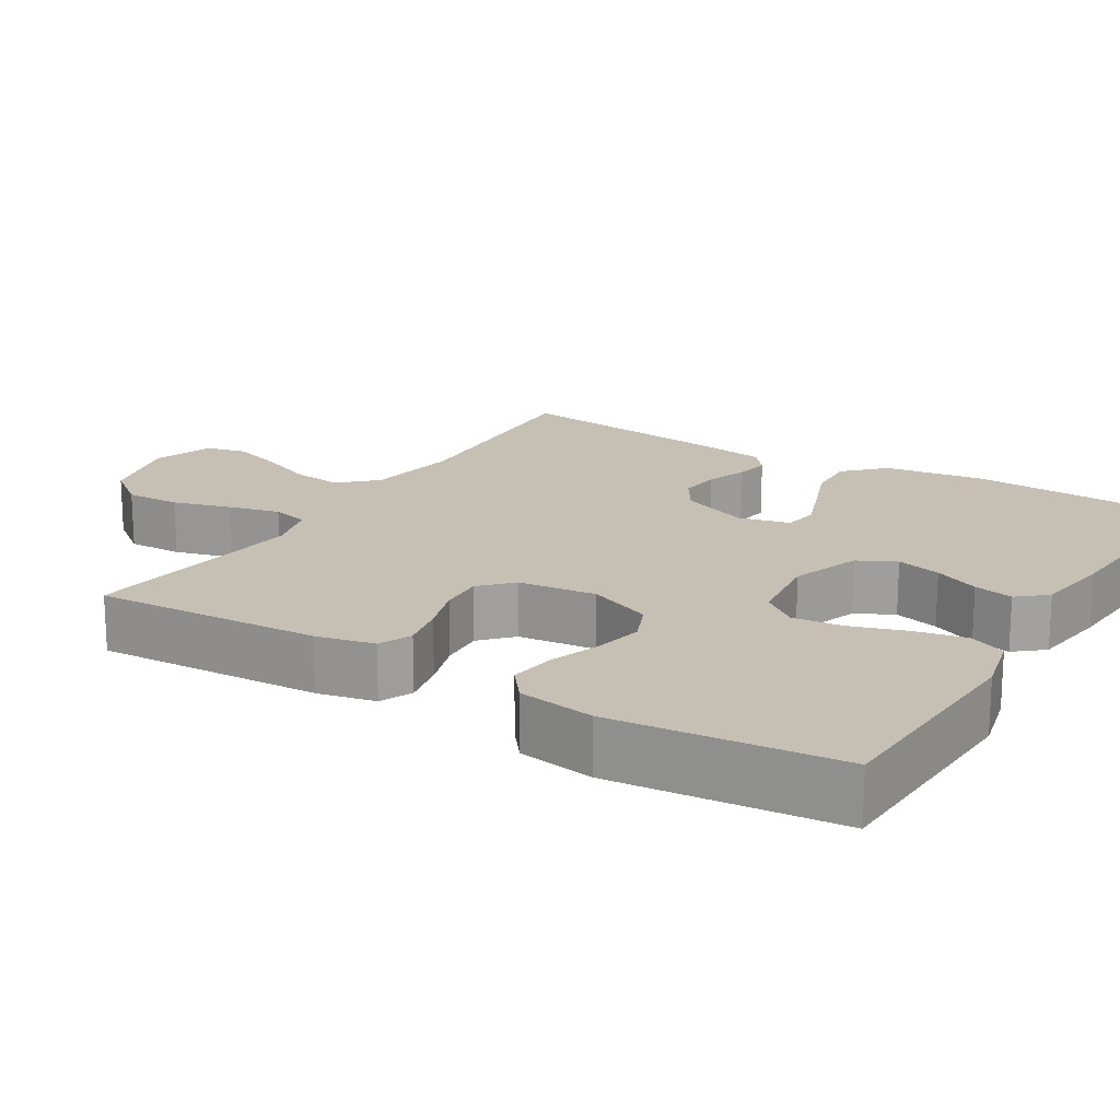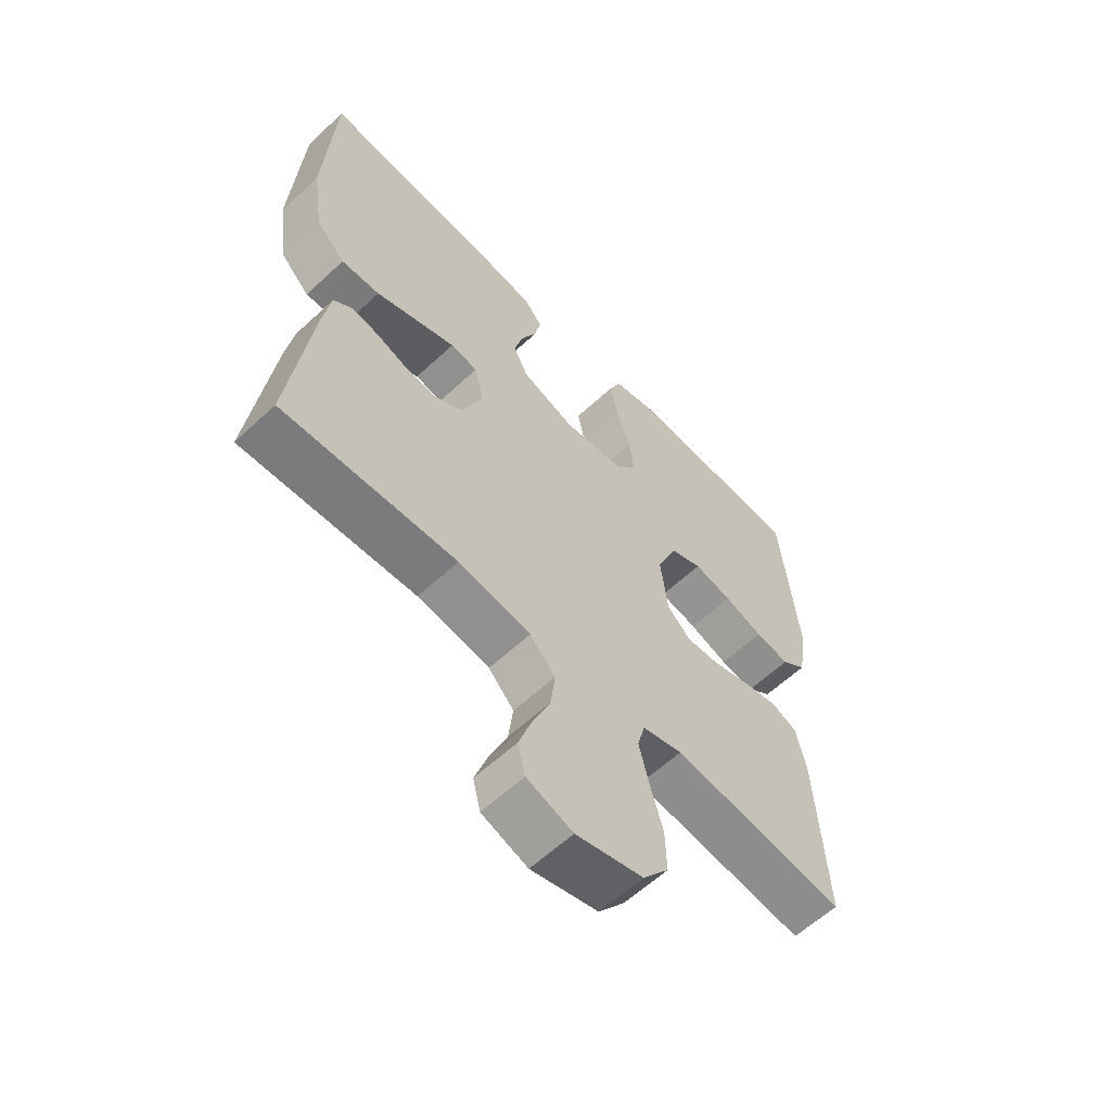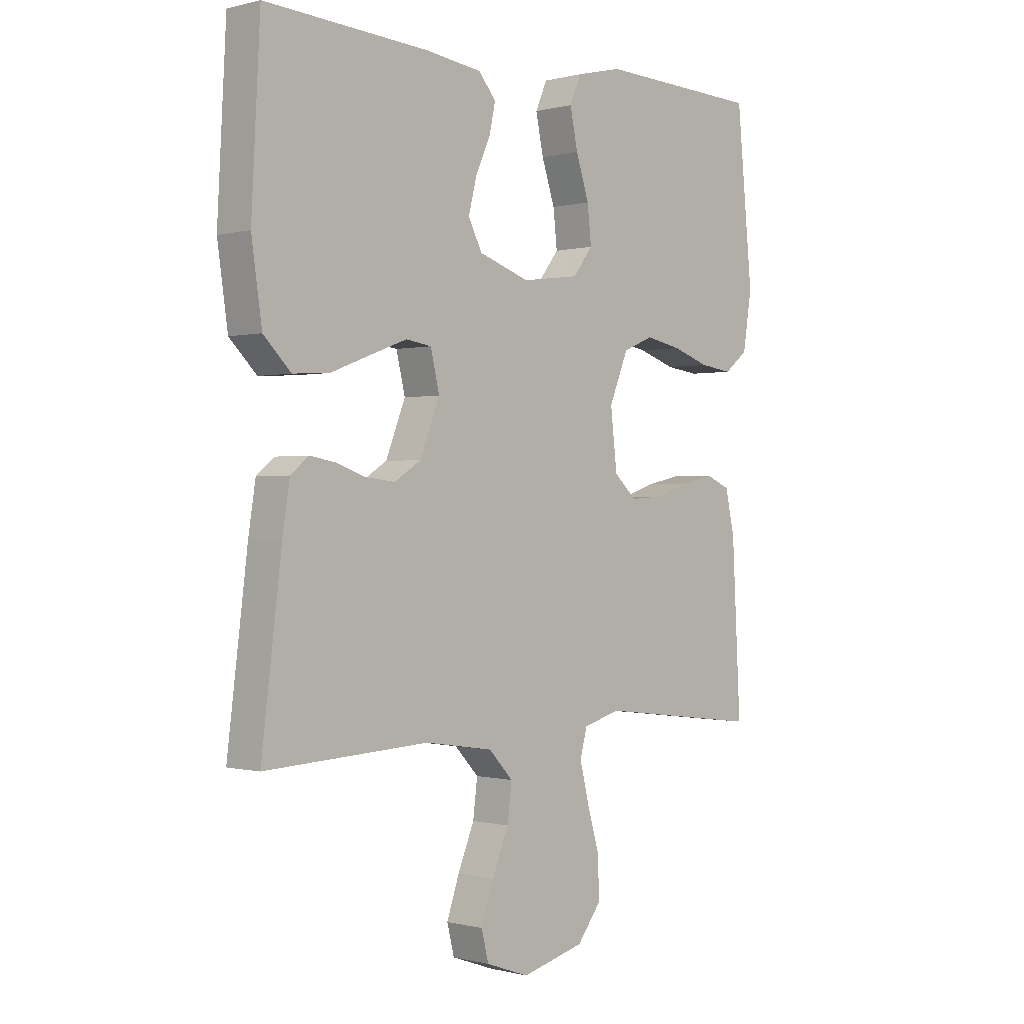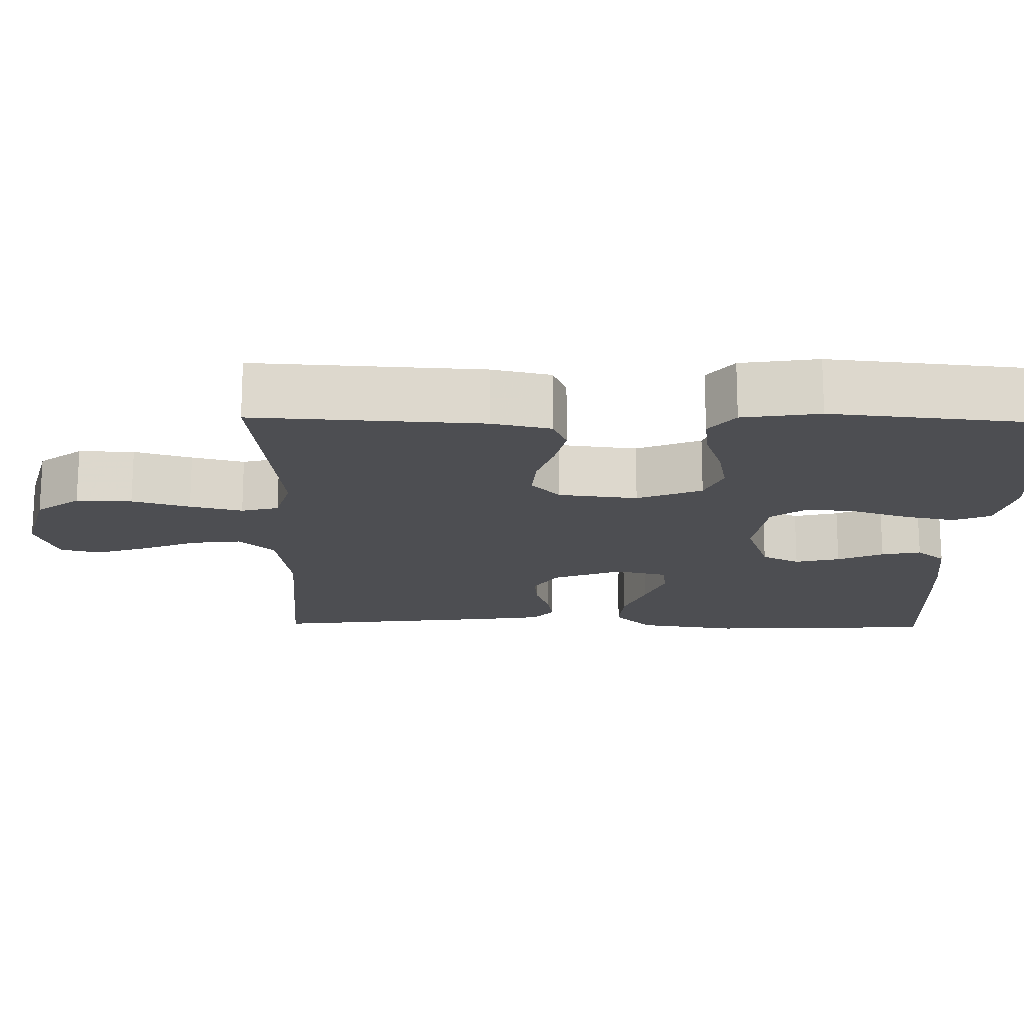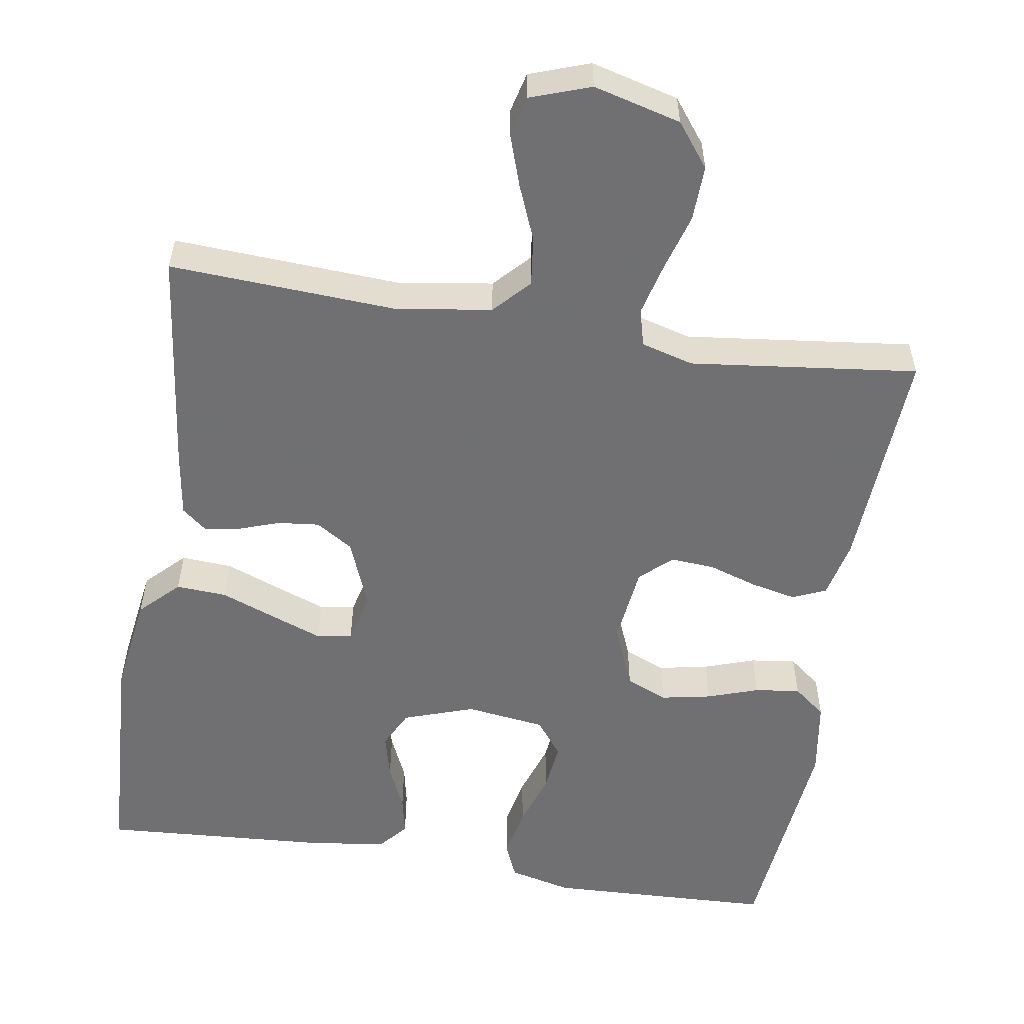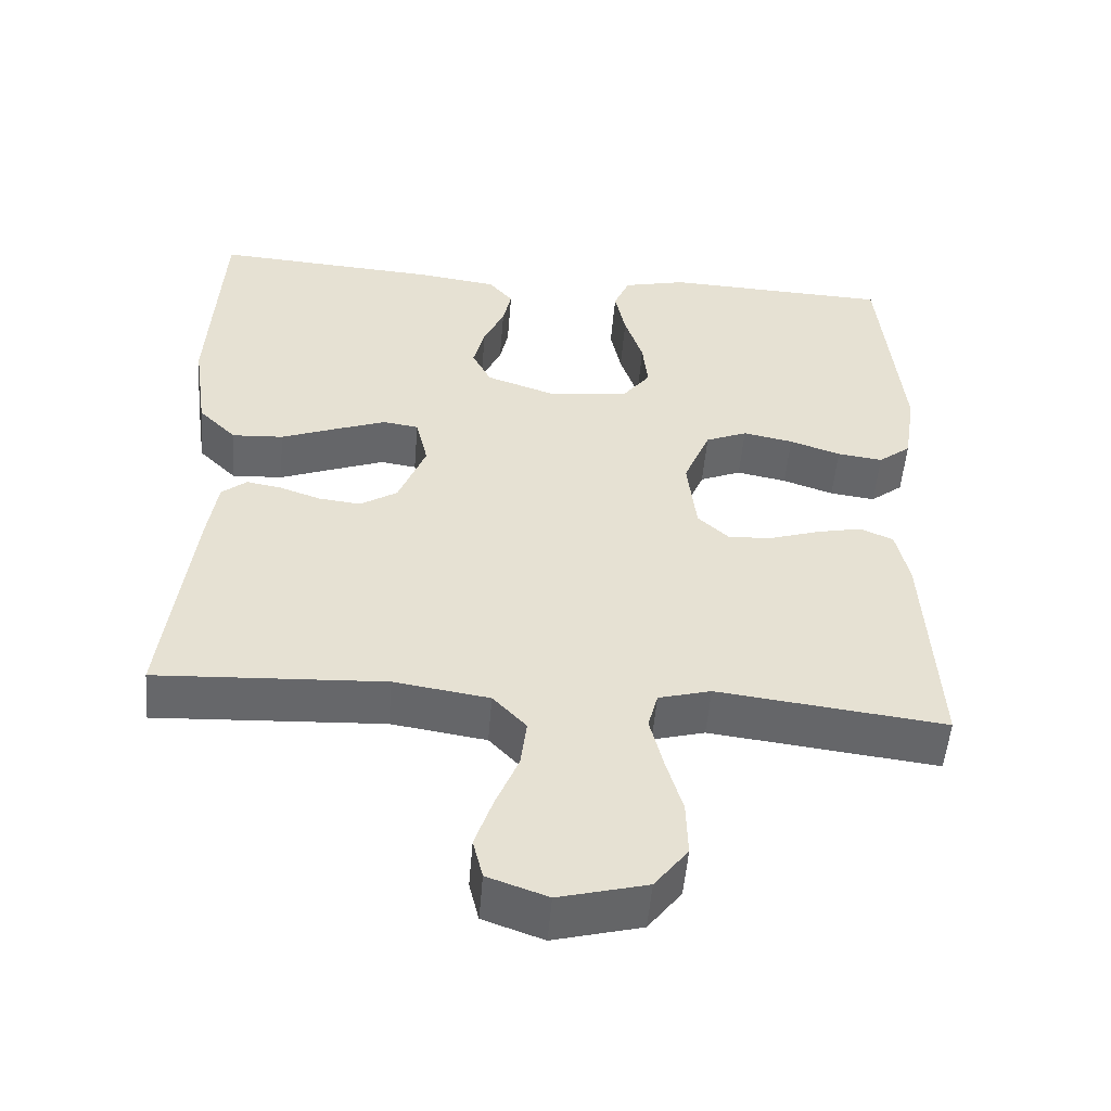
<metadata>
{"format":"obj","ext":"obj","renderer":"f3d","projection":"perspective","resolution":1024,"background":"white","views":[{"elev":18.1,"azim":-58.4,"up":"+Y"},{"elev":-60.4,"azim":133.5,"up":"+Z"},{"elev":-0.2,"azim":133.9,"up":"+Z"},{"elev":-17.1,"azim":-91.3,"up":"+Y"},{"elev":-55.0,"azim":170.8,"up":"+Y"},{"elev":-52.2,"azim":175.3,"up":"+Z"}]}
</metadata>
<code>
v 0.5 0.07 0.5
v 0.516 0.07 0.2
v 0.497 0.07 0.068
v 0.447 0.07 0.018
v 0.38 0.07 0.022
v 0.307 0.07 0.05
v 0.24 0.07 0.075
v 0.193 0.07 0.068
v 0.177 0.07 0
v 0.213 0.07 -0.091
v 0.262 0.07 -0.122
v 0.317 0.07 -0.116
v 0.371 0.07 -0.097
v 0.417 0.07 -0.089
v 0.45 0.07 -0.116
v 0.463 0.07 -0.2
v 0.5 0.07 -0.5
v 0.2 0.07 -0.484
v 0.075 0.07 -0.503
v 0.031 0.07 -0.55
v 0.039 0.07 -0.615
v 0.069 0.07 -0.688
v 0.092 0.07 -0.756
v 0.079 0.07 -0.809
v 0 0.07 -0.837
v -0.115 0.07 -0.807
v -0.159 0.07 -0.75
v -0.157 0.07 -0.677
v -0.135 0.07 -0.601
v -0.118 0.07 -0.532
v -0.131 0.07 -0.483
v -0.2 0.07 -0.464
v -0.5 0.07 -0.5
v -0.484 0.07 -0.2
v -0.467 0.07 -0.123
v -0.423 0.07 -0.104
v -0.363 0.07 -0.117
v -0.298 0.07 -0.138
v -0.24 0.07 -0.142
v -0.199 0.07 -0.104
v -0.187 0.07 0
v -0.222 0.07 0.085
v -0.277 0.07 0.108
v -0.343 0.07 0.095
v -0.41 0.07 0.072
v -0.47 0.07 0.064
v -0.513 0.07 0.098
v -0.529 0.07 0.2
v -0.5 0.07 0.5
v -0.2 0.07 0.512
v -0.117 0.07 0.492
v -0.096 0.07 0.443
v -0.11 0.07 0.375
v -0.134 0.07 0.302
v -0.141 0.07 0.236
v -0.105 0.07 0.189
v 0 0.07 0.175
v 0.093 0.07 0.207
v 0.118 0.07 0.257
v 0.103 0.07 0.316
v 0.076 0.07 0.376
v 0.065 0.07 0.428
v 0.097 0.07 0.466
v 0.2 0.07 0.48
v 0.5 0 0.5
v 0.516 0 0.2
v 0.497 0 0.068
v 0.447 0 0.018
v 0.38 0 0.022
v 0.307 0 0.05
v 0.24 0 0.075
v 0.193 0 0.068
v 0.177 0 0
v 0.213 0 -0.091
v 0.262 0 -0.122
v 0.317 0 -0.116
v 0.371 0 -0.097
v 0.417 0 -0.089
v 0.45 0 -0.116
v 0.463 0 -0.2
v 0.5 0 -0.5
v 0.2 0 -0.484
v 0.075 0 -0.503
v 0.031 0 -0.55
v 0.039 0 -0.615
v 0.069 0 -0.688
v 0.092 0 -0.756
v 0.079 0 -0.809
v 0 0 -0.837
v -0.115 0 -0.807
v -0.159 0 -0.75
v -0.157 0 -0.677
v -0.135 0 -0.601
v -0.118 0 -0.532
v -0.131 0 -0.483
v -0.2 0 -0.464
v -0.5 0 -0.5
v -0.484 0 -0.2
v -0.467 0 -0.123
v -0.423 0 -0.104
v -0.363 0 -0.117
v -0.298 0 -0.138
v -0.24 0 -0.142
v -0.199 0 -0.104
v -0.187 0 0
v -0.222 0 0.085
v -0.277 0 0.108
v -0.343 0 0.095
v -0.41 0 0.072
v -0.47 0 0.064
v -0.513 0 0.098
v -0.529 0 0.2
v -0.5 0 0.5
v -0.2 0 0.512
v -0.117 0 0.492
v -0.096 0 0.443
v -0.11 0 0.375
v -0.134 0 0.302
v -0.141 0 0.236
v -0.105 0 0.189
v 0 0 0.175
v 0.093 0 0.207
v 0.118 0 0.257
v 0.103 0 0.316
v 0.076 0 0.376
v 0.065 0 0.428
v 0.097 0 0.466
v 0.2 0 0.48
f 4 5 6
f 3 4 6
f 2 3 6
f 1 2 6
f 64 1 6
f 63 64 6
f 62 63 6
f 61 62 6
f 60 61 6
f 59 60 6 7
f 58 59 7 8
f 57 58 8 9
f 56 57 9 10
f 52 53 54
f 51 52 54
f 50 51 54
f 49 50 54
f 48 49 54
f 47 48 54
f 46 47 54
f 45 46 54
f 44 45 54
f 43 44 54 55
f 42 43 55 56
f 36 37 38
f 35 36 38
f 34 35 38
f 33 34 38
f 32 33 38
f 31 32 38 39
f 27 28 29
f 26 27 29
f 25 26 29
f 24 25 29
f 23 24 29
f 22 23 29
f 21 22 29
f 20 21 29 30
f 19 20 30 31
f 16 17 18
f 15 16 18
f 14 15 18
f 13 14 18
f 12 13 18
f 18 19 31
f 12 18 31
f 11 12 31
f 41 42 56 10
f 31 39 40
f 11 31 40
f 10 11 40
f 10 40 41
f 70 69 68
f 70 68 67
f 70 67 66
f 70 66 65
f 70 65 128
f 70 128 127
f 70 127 126
f 70 126 125
f 70 125 124
f 71 70 124 123
f 72 71 123 122
f 73 72 122 121
f 74 73 121 120
f 118 117 116
f 118 116 115
f 118 115 114
f 118 114 113
f 118 113 112
f 118 112 111
f 118 111 110
f 118 110 109
f 118 109 108
f 119 118 108 107
f 120 119 107 106
f 102 101 100
f 102 100 99
f 102 99 98
f 102 98 97
f 102 97 96
f 103 102 96 95
f 93 92 91
f 93 91 90
f 93 90 89
f 93 89 88
f 93 88 87
f 93 87 86
f 93 86 85
f 94 93 85 84
f 95 94 84 83
f 82 81 80
f 82 80 79
f 82 79 78
f 82 78 77
f 82 77 76
f 95 83 82
f 95 82 76
f 95 76 75
f 74 120 106 105
f 104 103 95
f 104 95 75
f 104 75 74
f 105 104 74
f 1 65 66 2
f 2 66 67 3
f 3 67 68 4
f 4 68 69 5
f 5 69 70 6
f 6 70 71 7
f 7 71 72 8
f 8 72 73 9
f 9 73 74 10
f 10 74 75 11
f 11 75 76 12
f 12 76 77 13
f 13 77 78 14
f 14 78 79 15
f 15 79 80 16
f 16 80 81 17
f 17 81 82 18
f 18 82 83 19
f 19 83 84 20
f 20 84 85 21
f 21 85 86 22
f 22 86 87 23
f 23 87 88 24
f 24 88 89 25
f 25 89 90 26
f 26 90 91 27
f 27 91 92 28
f 28 92 93 29
f 29 93 94 30
f 30 94 95 31
f 31 95 96 32
f 32 96 97 33
f 33 97 98 34
f 34 98 99 35
f 35 99 100 36
f 36 100 101 37
f 37 101 102 38
f 38 102 103 39
f 39 103 104 40
f 40 104 105 41
f 41 105 106 42
f 42 106 107 43
f 43 107 108 44
f 44 108 109 45
f 45 109 110 46
f 46 110 111 47
f 47 111 112 48
f 48 112 113 49
f 49 113 114 50
f 50 114 115 51
f 51 115 116 52
f 52 116 117 53
f 53 117 118 54
f 54 118 119 55
f 55 119 120 56
f 56 120 121 57
f 57 121 122 58
f 58 122 123 59
f 59 123 124 60
f 60 124 125 61
f 61 125 126 62
f 62 126 127 63
f 63 127 128 64
f 64 128 65 1

</code>
